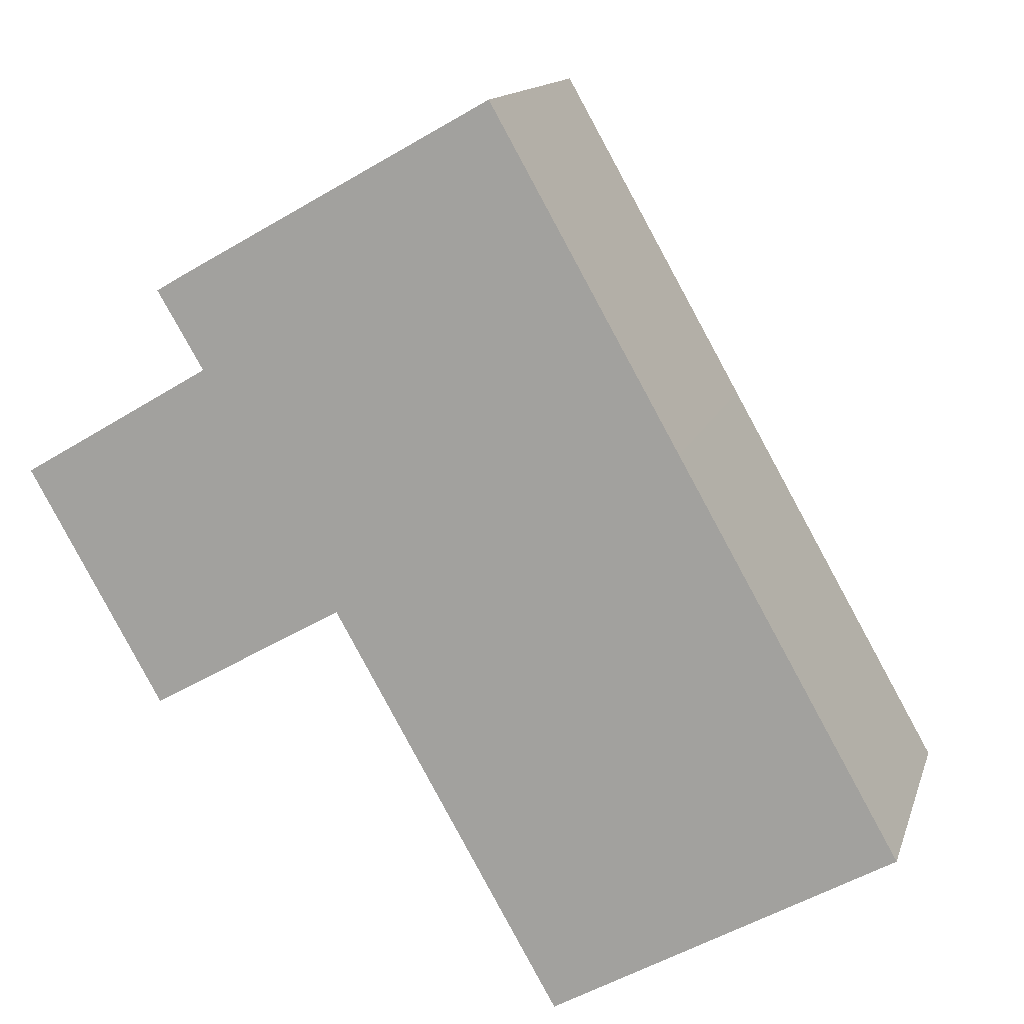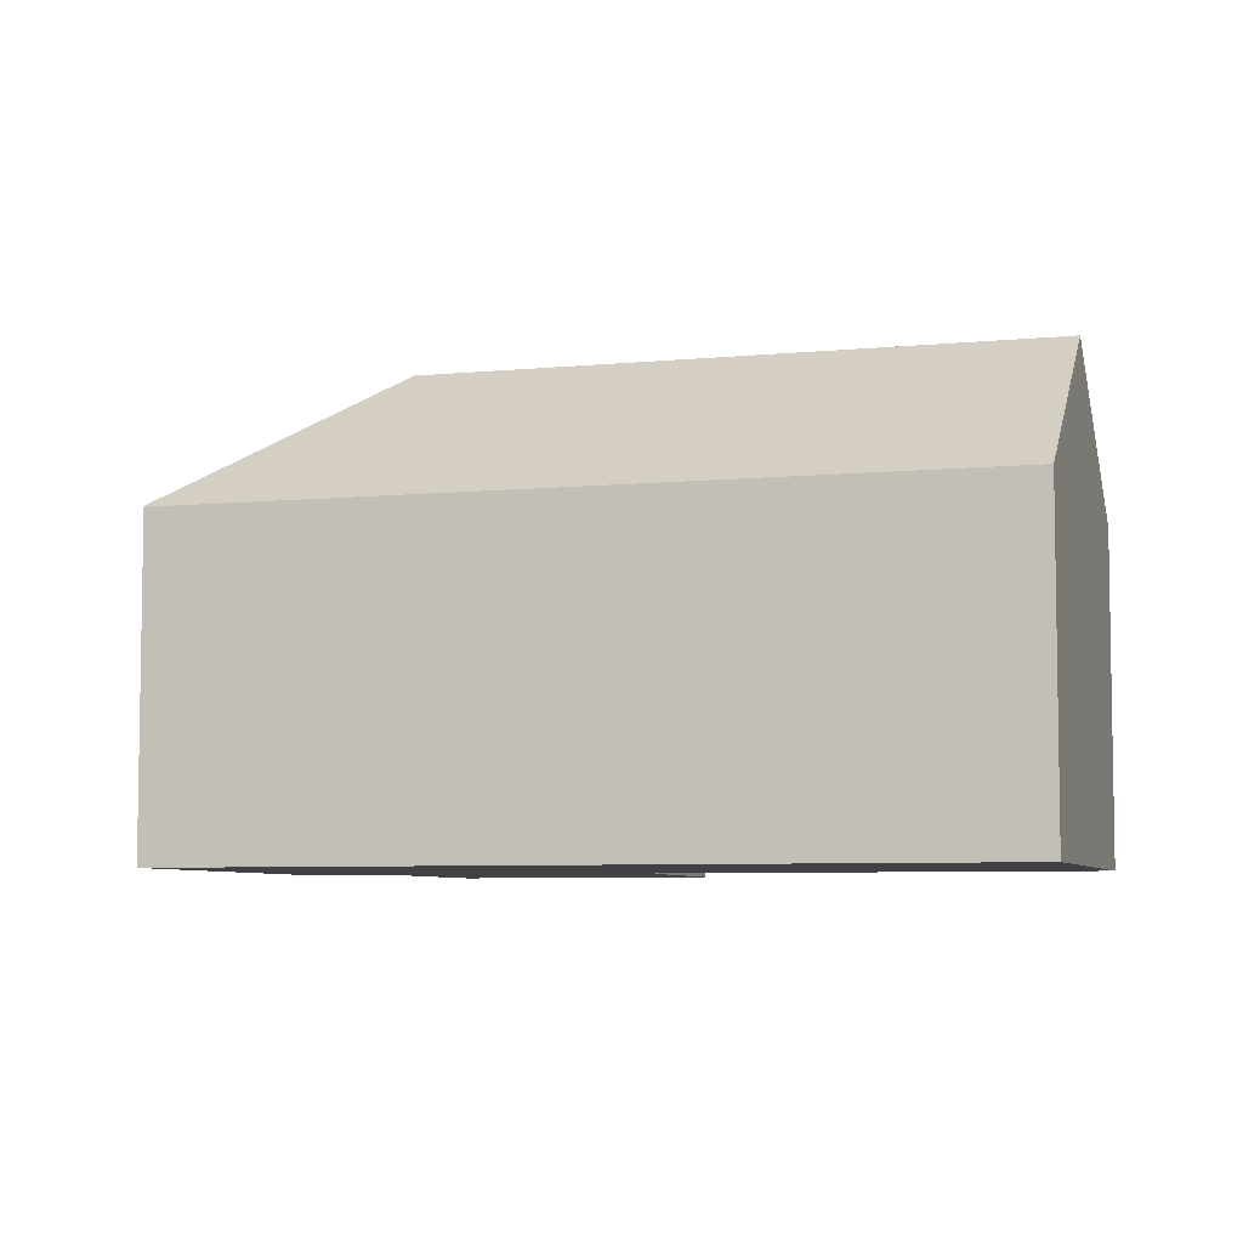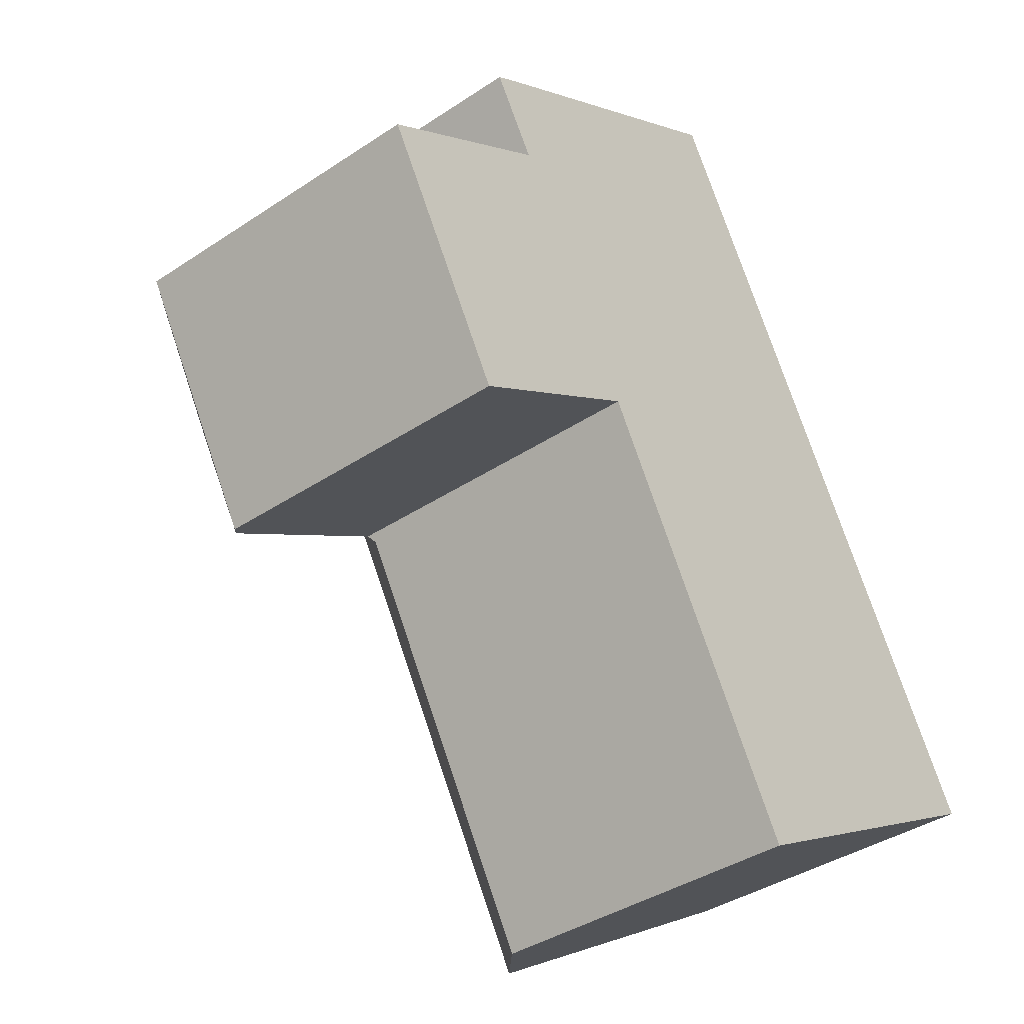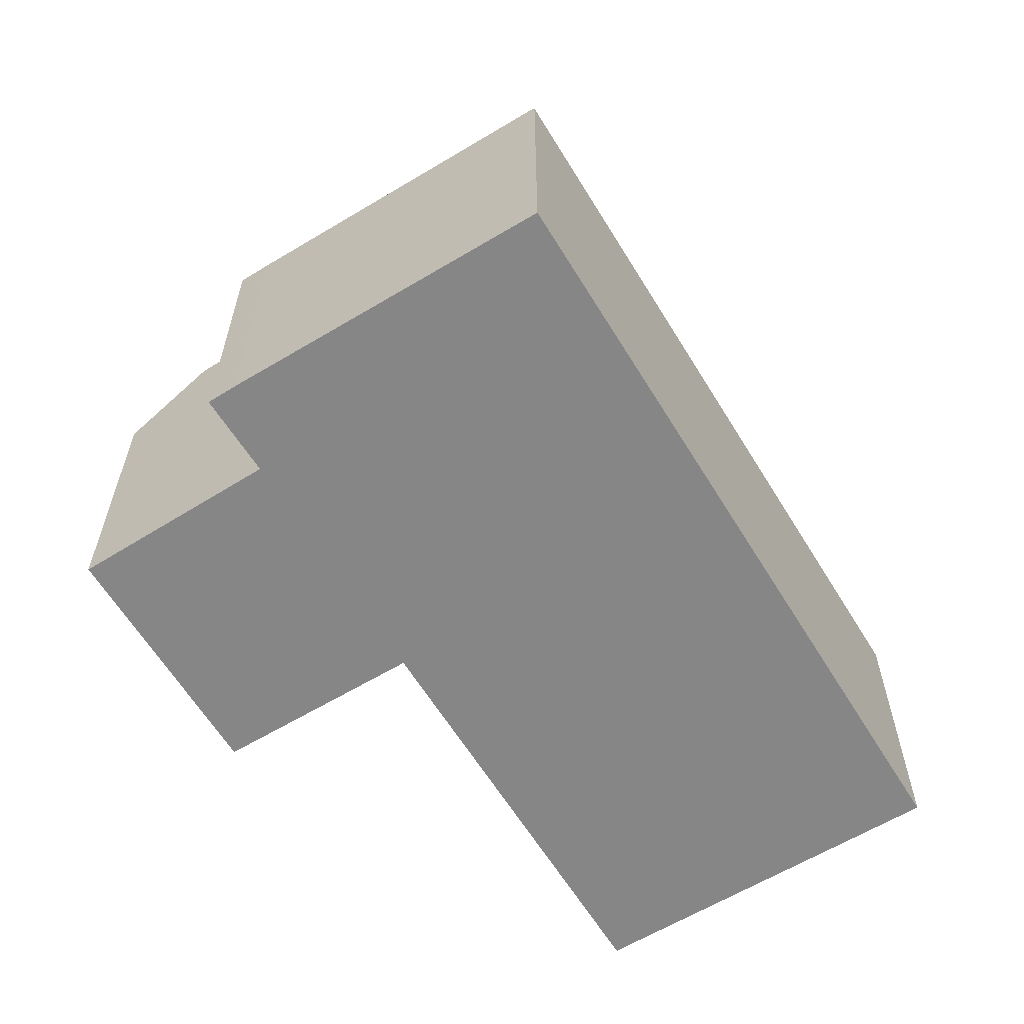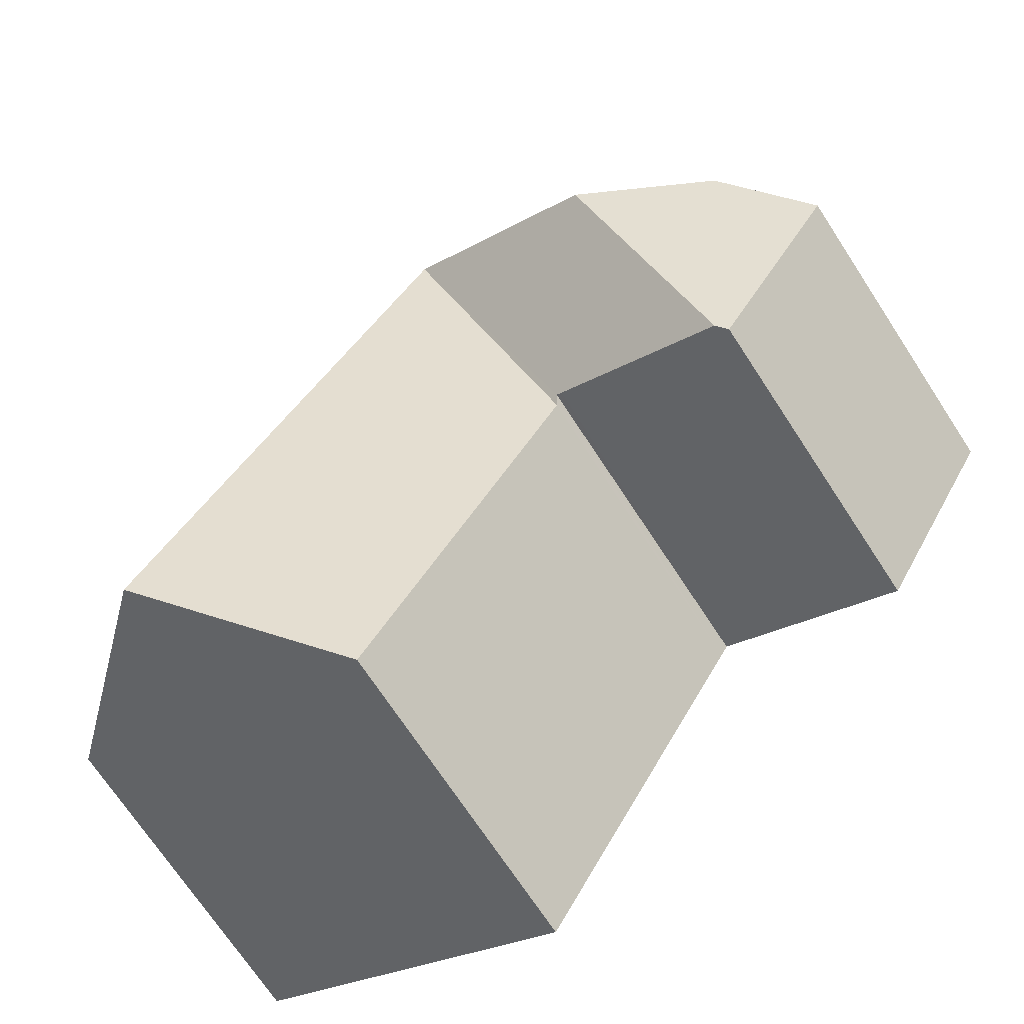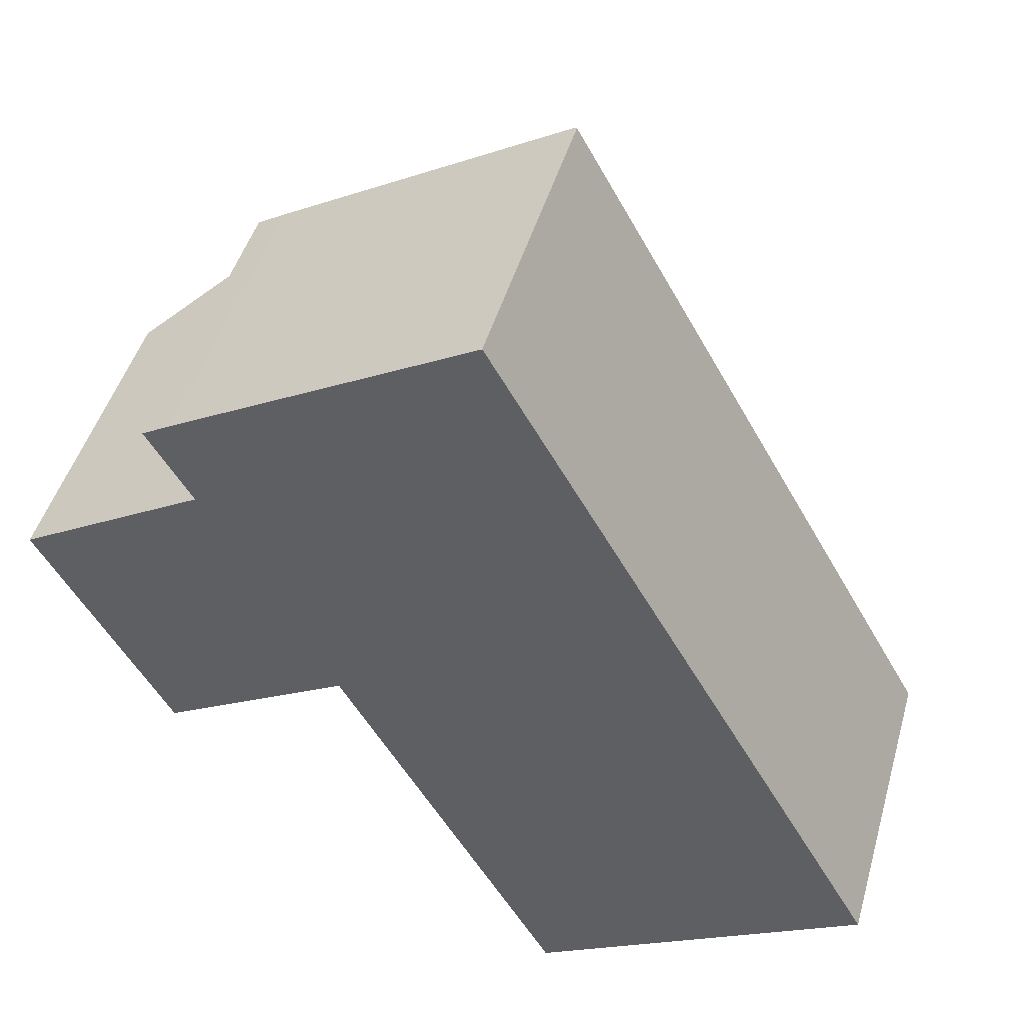
<metadata>
{"format":"obj","ext":"obj","renderer":"f3d","projection":"perspective","resolution":1024,"background":"white","views":[{"elev":13.6,"azim":14.7,"up":"+Z"},{"elev":-6.3,"azim":77.1,"up":"+Y"},{"elev":-38.3,"azim":-49.7,"up":"+Z"},{"elev":-62.1,"azim":1.9,"up":"+Y"},{"elev":-70.9,"azim":-146.8,"up":"+Z"},{"elev":46.2,"azim":15.7,"up":"+Z"}]}
</metadata>
<code>
v  1.499 7.553 0.883
v  4.404 8.982 0.46
v  3.962 8.982 0.207
v  7.692 8.982 2.346
v  3.617 7.53 2.131
v  9.125 6.216 7.211
v  3.499 7.531 2.062
v  2.752 6.186 3.599
v  3.304 6.181 3.924
v  0.151 6.319 0.089
v  0 6.181 3.785e-16
v  2.515 6.181 -4.454
v  2.713 6.36 -4.342
v  12.69 6.178 1.002
v  9.169 6.178 7.236
v  9.487 8.982 -0.834
v  16.83 6.178 -6.338
v  13.62 8.982 -8.153
v  10.43 6.201 -9.952
v  6.312 6.201 -2.655
v  6.251 6.201 -2.546
v  6.051 6.34 -2.457
v  6.164 6.339 -2.393
v  2.515 2.727e-16 -4.454
v  0 0 0
v  3.617 -1.305e-16 2.131
v  2.752 -2.204e-16 3.599
v  10.43 6.094e-16 -9.952
v  6.312 1.626e-16 -2.655
v  6.164 1.465e-16 -2.393
v  6.251 1.559e-16 -2.546
v  3.499 -1.263e-16 2.062
v  0.151 -5.45e-18 0.089
v  1.499 -5.407e-17 0.883
v  3.304 -2.403e-16 3.924
v  9.125 -4.415e-16 7.211
v  9.169 -4.431e-16 7.236
v  12.69 -6.135e-17 1.002
v  16.83 3.881e-16 -6.338
v  13.62 4.992e-16 -8.153
v  6.051 1.504e-16 -2.457
v  2.713 2.659e-16 -4.342
g defaultobject
f 1 2 3
f 2 1 4
f 4 1 5
f 4 5 6
f 5 1 7
f 6 5 8
f 6 8 9
f 3 10 1
f 10 3 11
f 11 3 12
f 12 3 13
f 14 6 15
f 6 14 4
f 4 14 16
f 16 14 17
f 16 17 18
f 19 16 18
f 16 19 20
f 16 20 21
f 16 21 4
f 3 22 13
f 22 3 23
f 23 4 21
f 4 23 2
f 2 23 3
f 24 11 12
f 11 24 25
f 26 8 5
f 8 26 27
f 28 20 19
f 20 28 29
f 20 29 21
f 21 29 23
f 23 29 30
f 30 29 31
f 10 7 1
f 7 10 5
f 5 10 26
f 26 10 11
f 26 11 32
f 32 11 33
f 33 11 25
f 32 33 34
f 27 9 8
f 9 27 35
f 35 6 9
f 6 35 36
f 6 36 15
f 15 36 37
f 37 14 15
f 14 37 38
f 14 38 17
f 17 38 39
f 17 19 18
f 19 17 39
f 19 39 28
f 28 39 40
f 30 22 23
f 22 30 13
f 13 30 12
f 12 30 24
f 24 30 41
f 24 41 42
f 38 40 39
f 40 38 28
f 28 38 37
f 28 37 29
f 29 37 36
f 29 36 35
f 29 35 31
f 31 35 30
f 30 35 41
f 41 35 26
f 26 35 27
f 26 42 41
f 42 26 32
f 42 32 34
f 42 34 24
f 24 34 25
f 25 34 33

</code>
